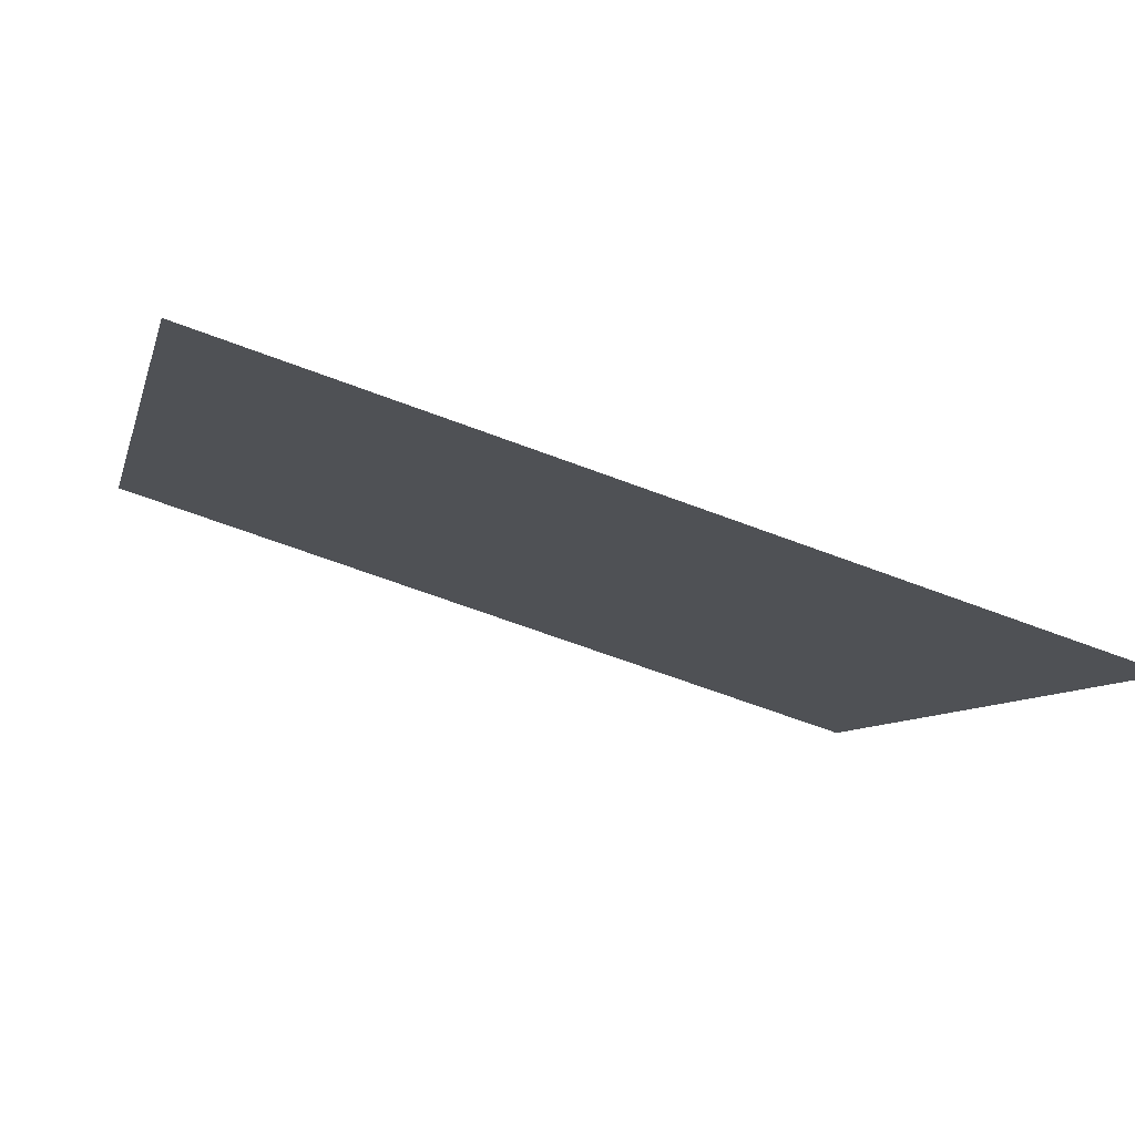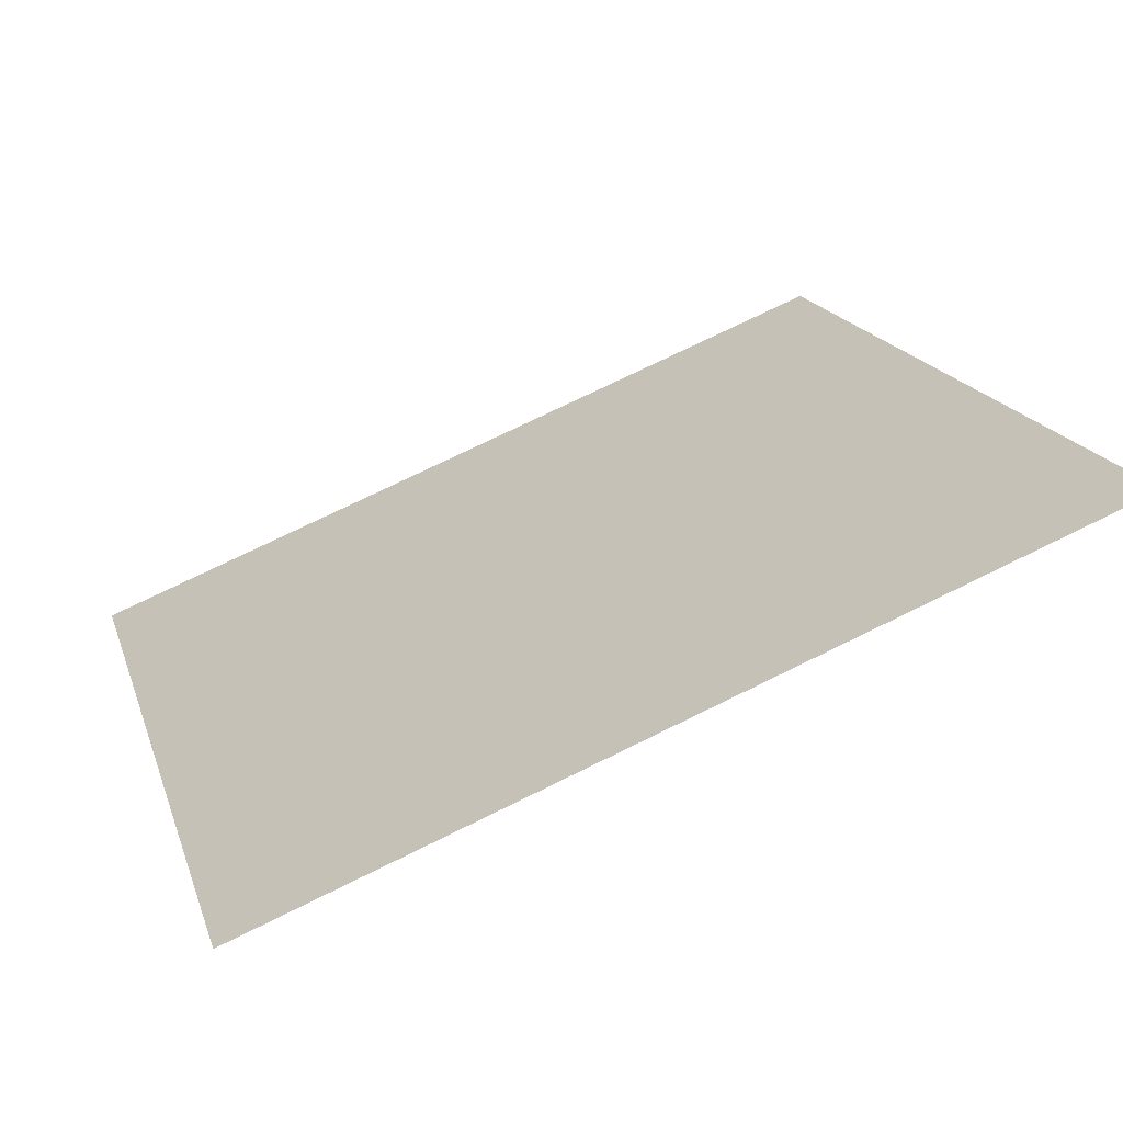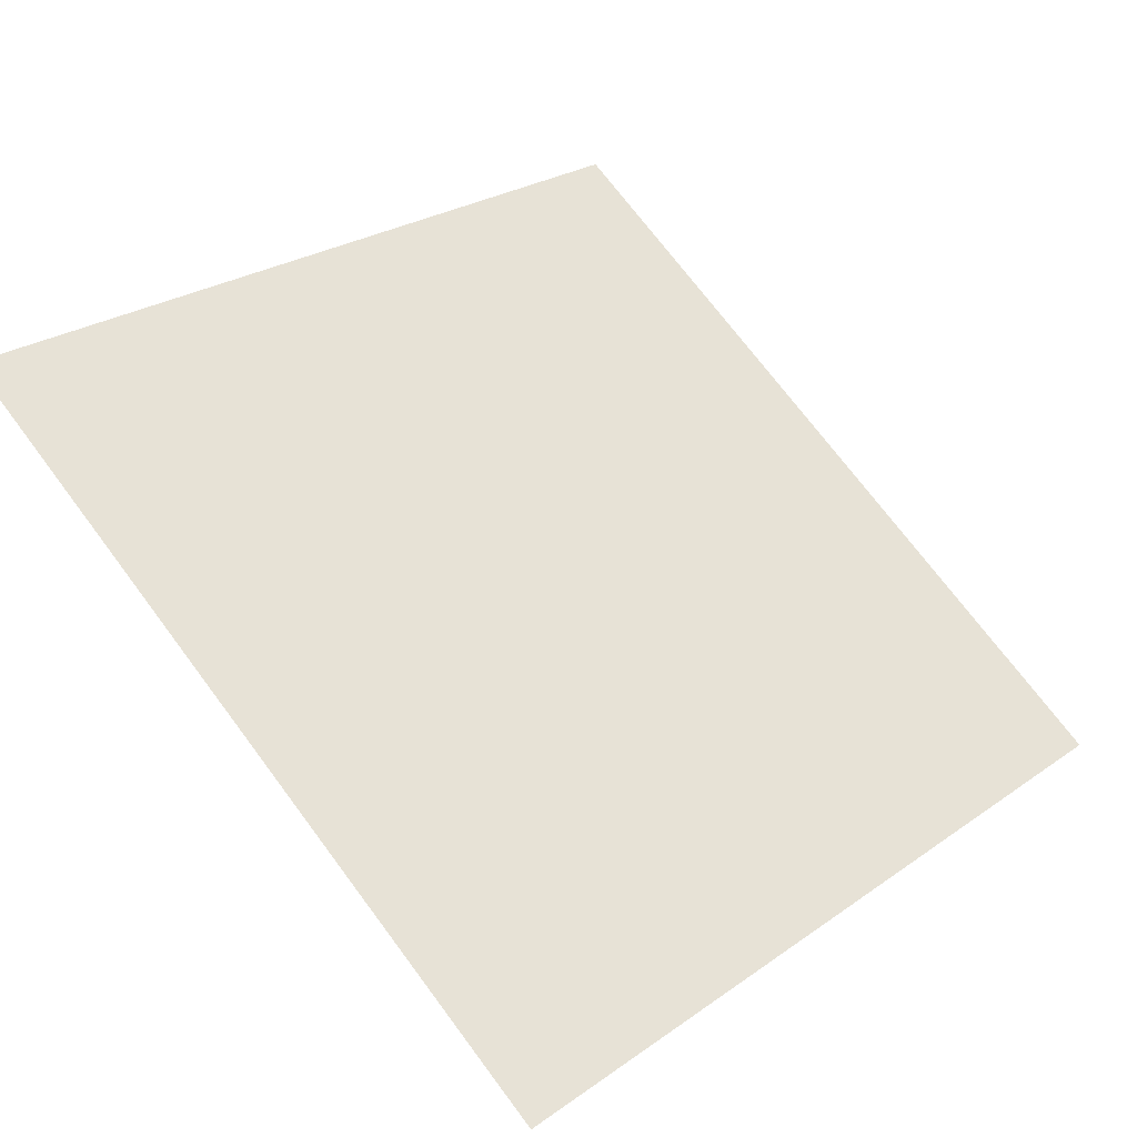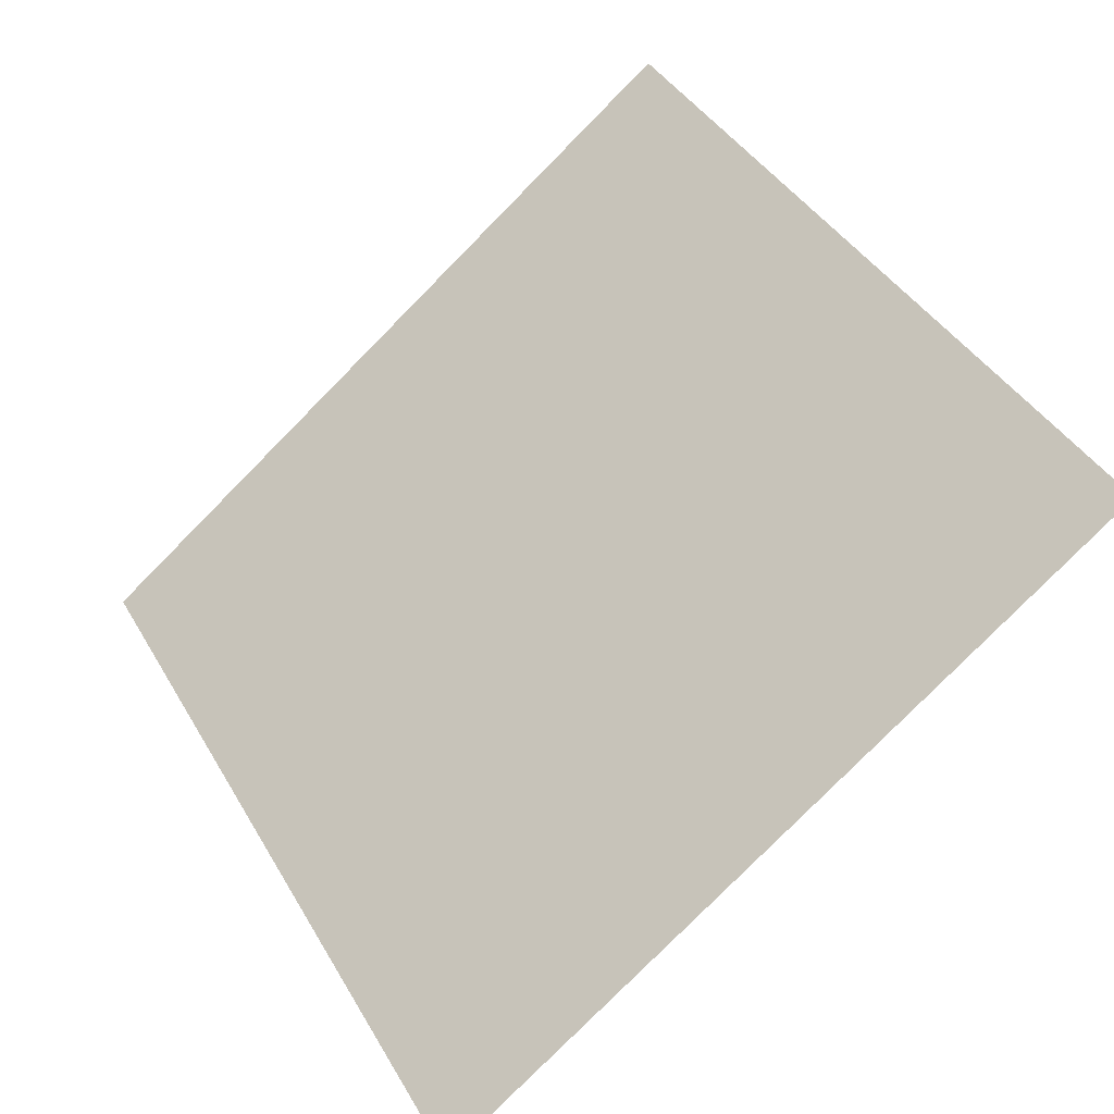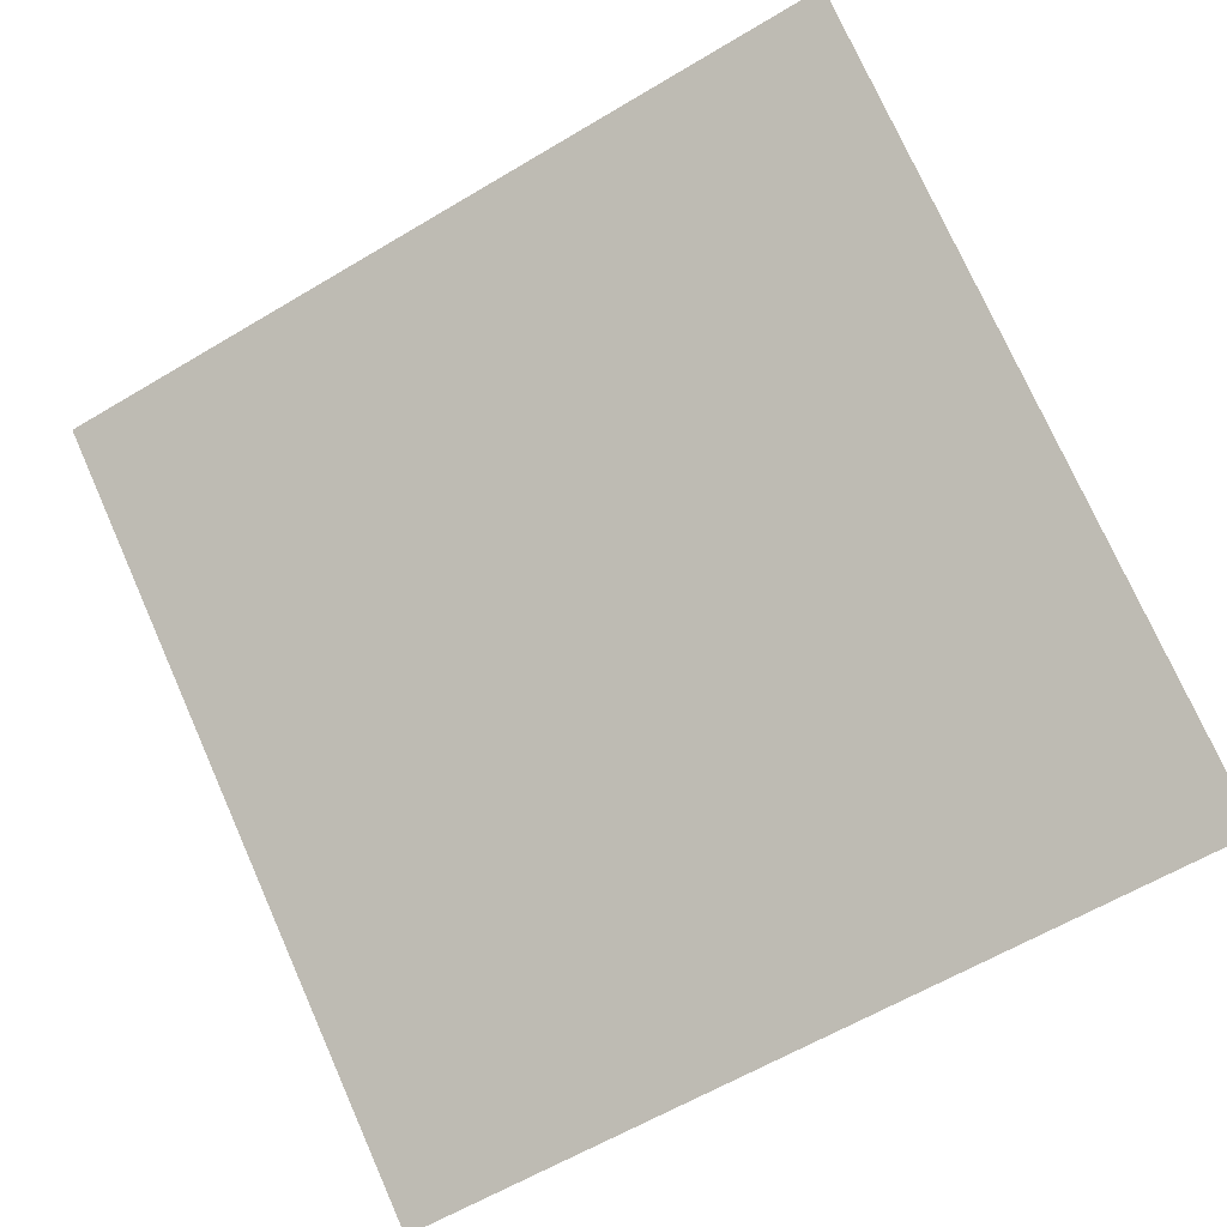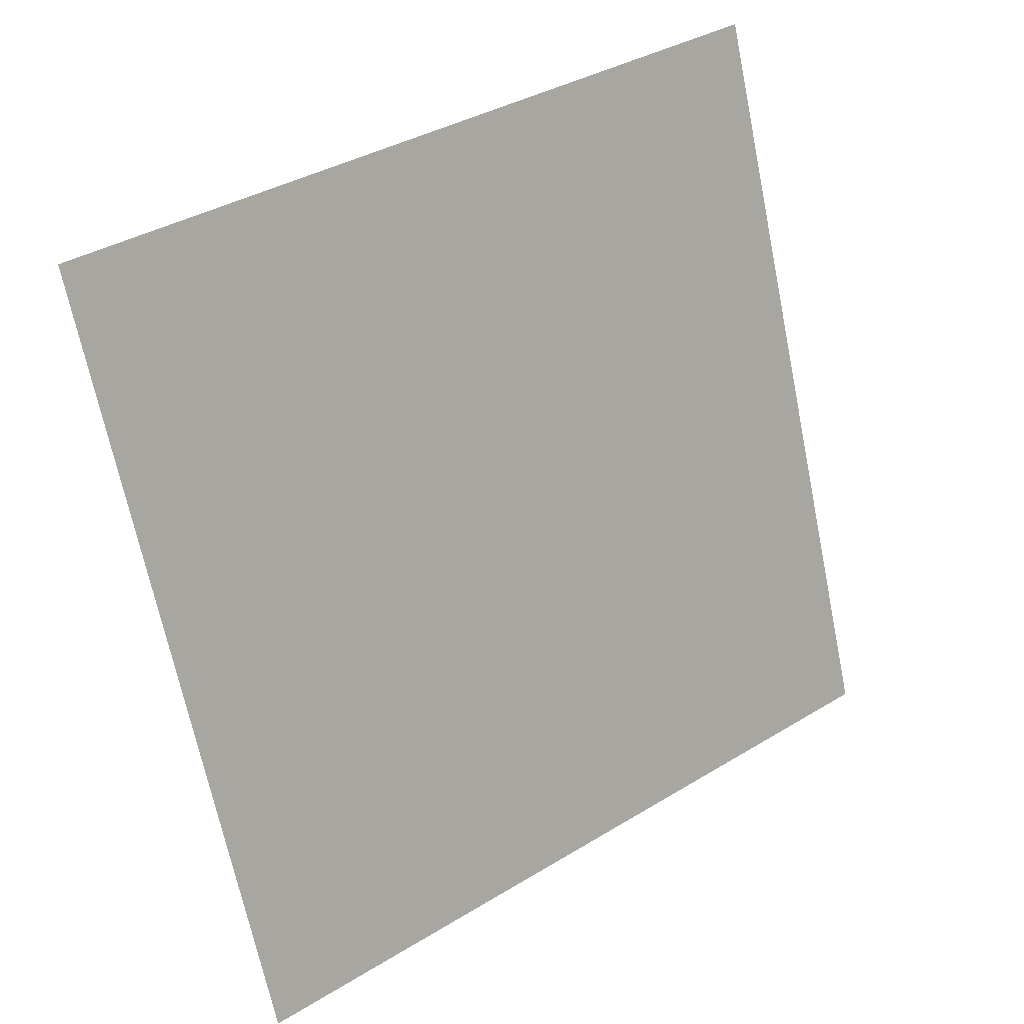
<metadata>
{"format":"obj","ext":"obj","renderer":"f3d","projection":"perspective","resolution":1024,"background":"white","views":[{"elev":-62.1,"azim":-22.5,"up":"+Z"},{"elev":73.2,"azim":152.5,"up":"+Z"},{"elev":24.1,"azim":132.8,"up":"+Y"},{"elev":42.5,"azim":-117.3,"up":"+Y"},{"elev":-63.9,"azim":31.8,"up":"+Y"},{"elev":-67.0,"azim":-77.9,"up":"+Y"}]}
</metadata>
<code>
v 0.05059 0.9342 0.7064
v 0.04403 0.9343 0.7065
v 0.04415 0.9382 0.7117
v 0.05071 0.9381 0.7117
f 4 3 2 1

</code>
